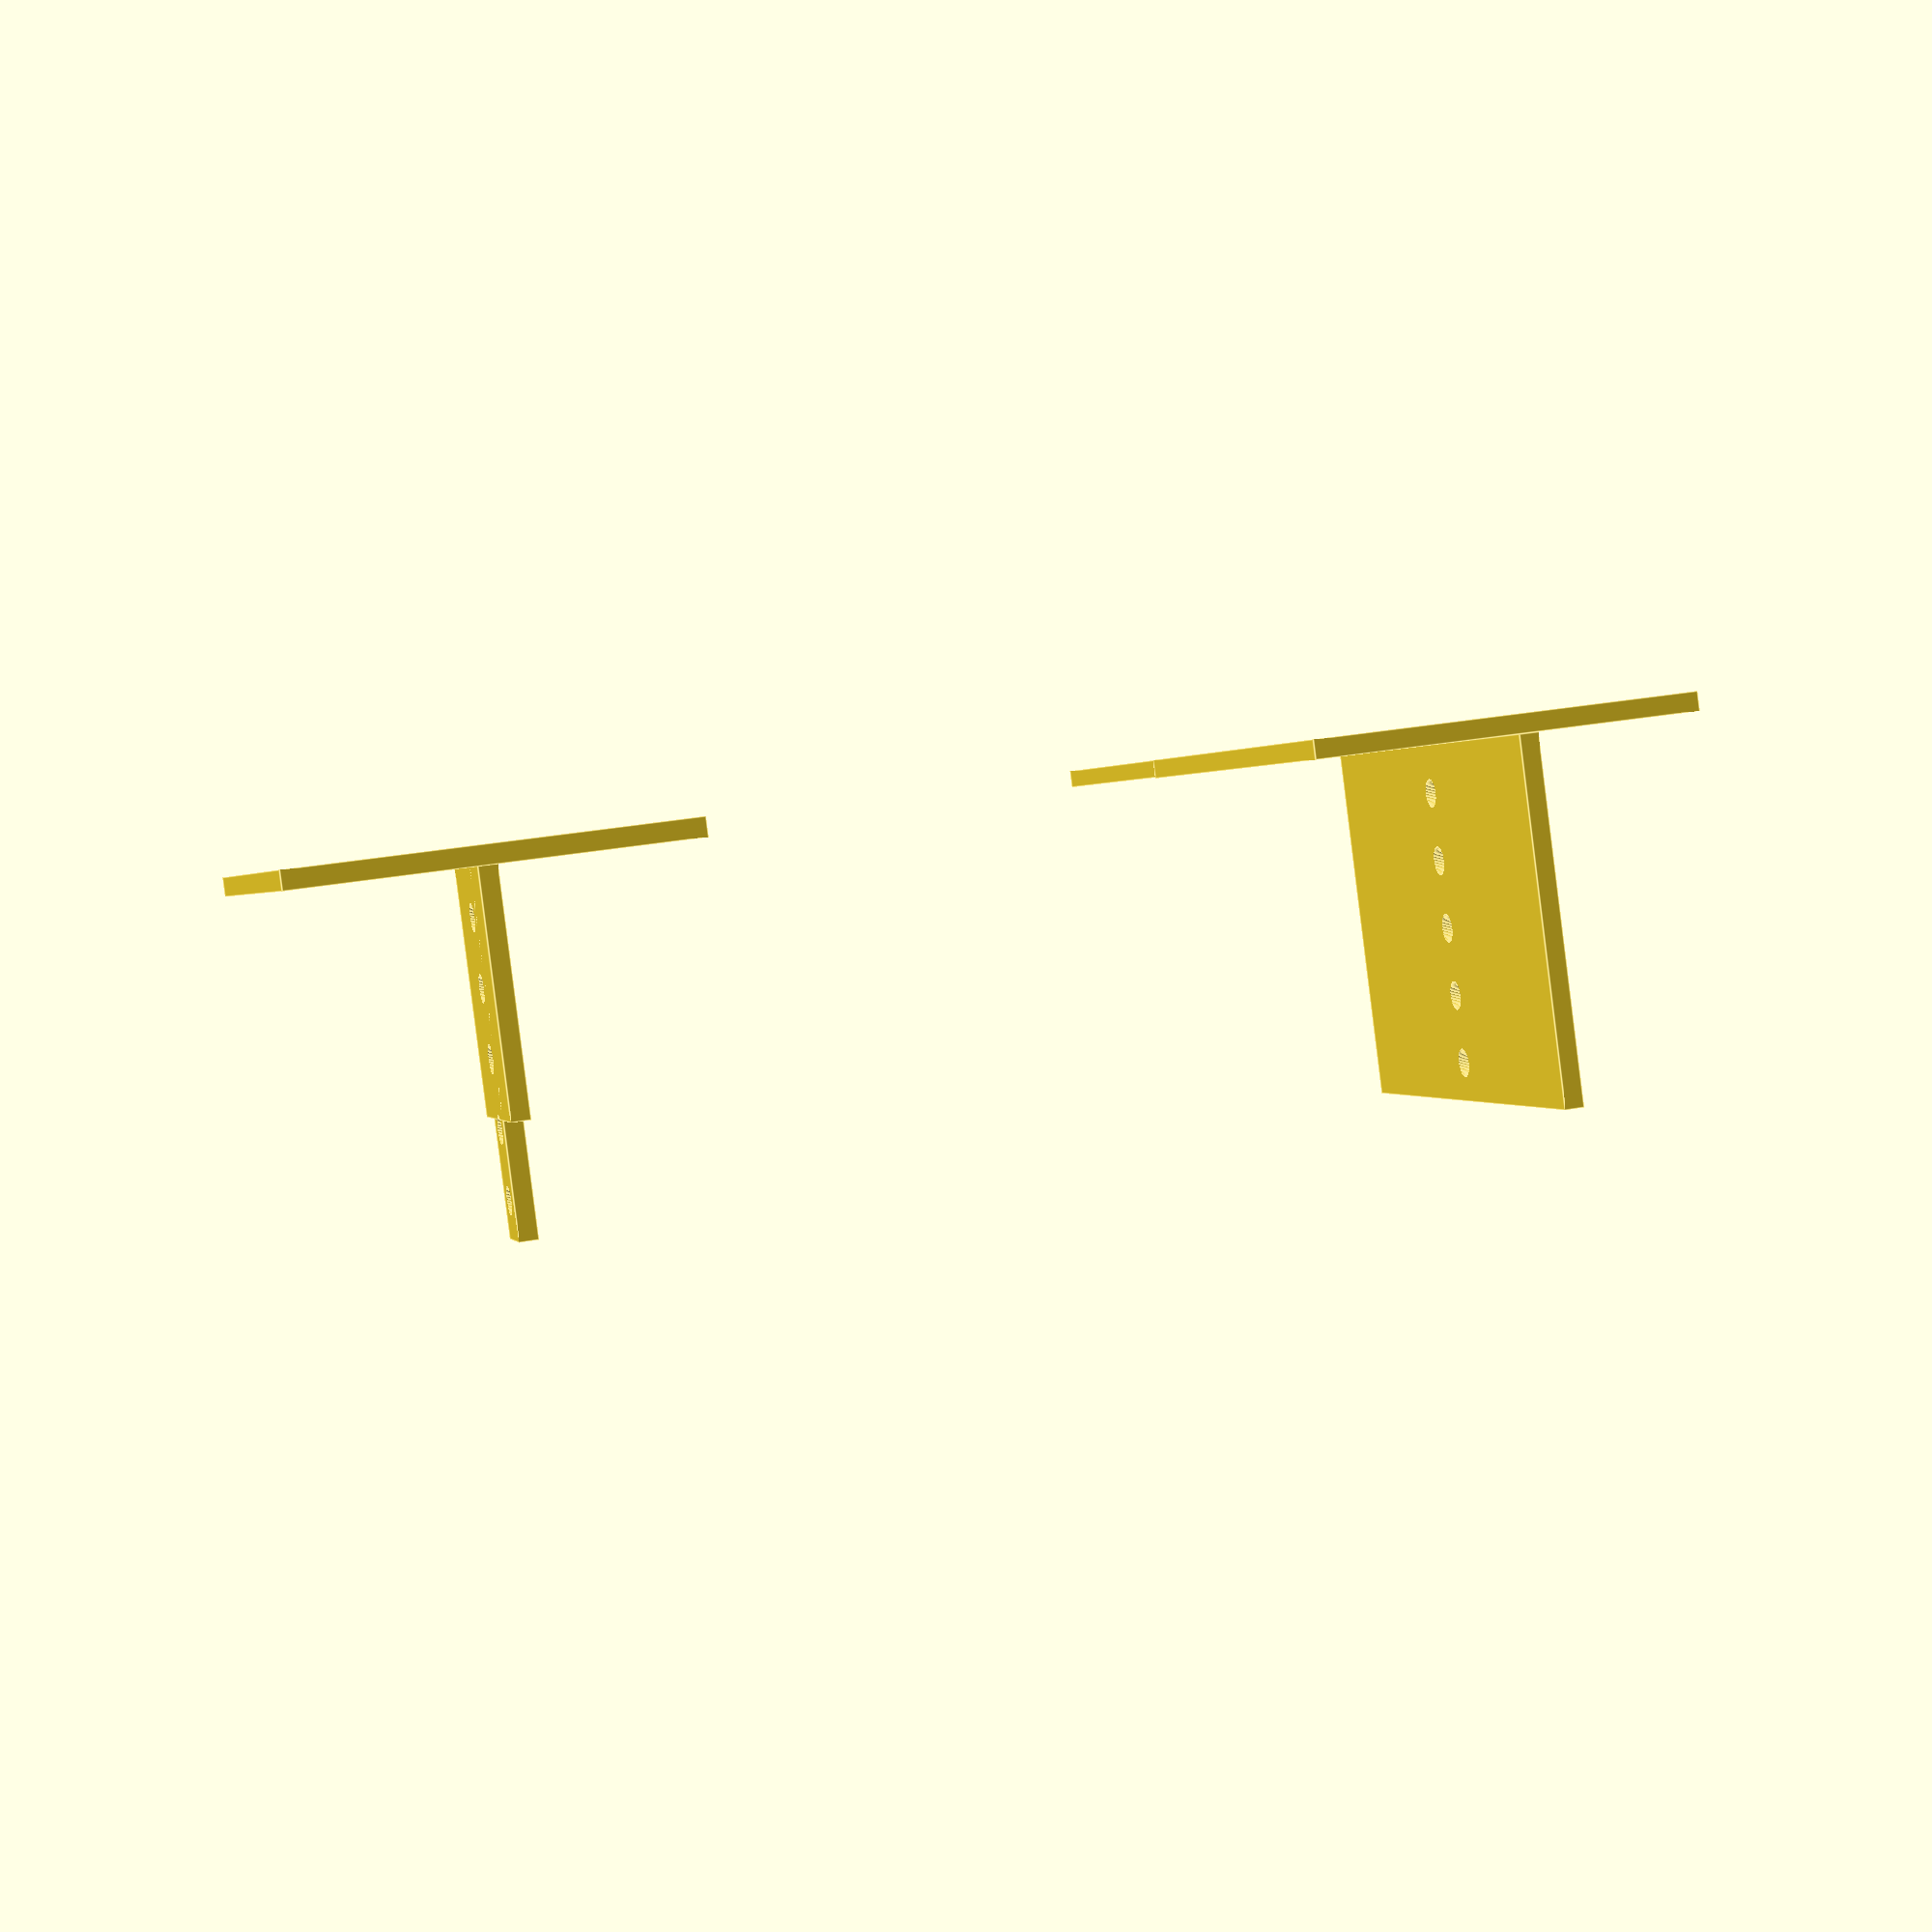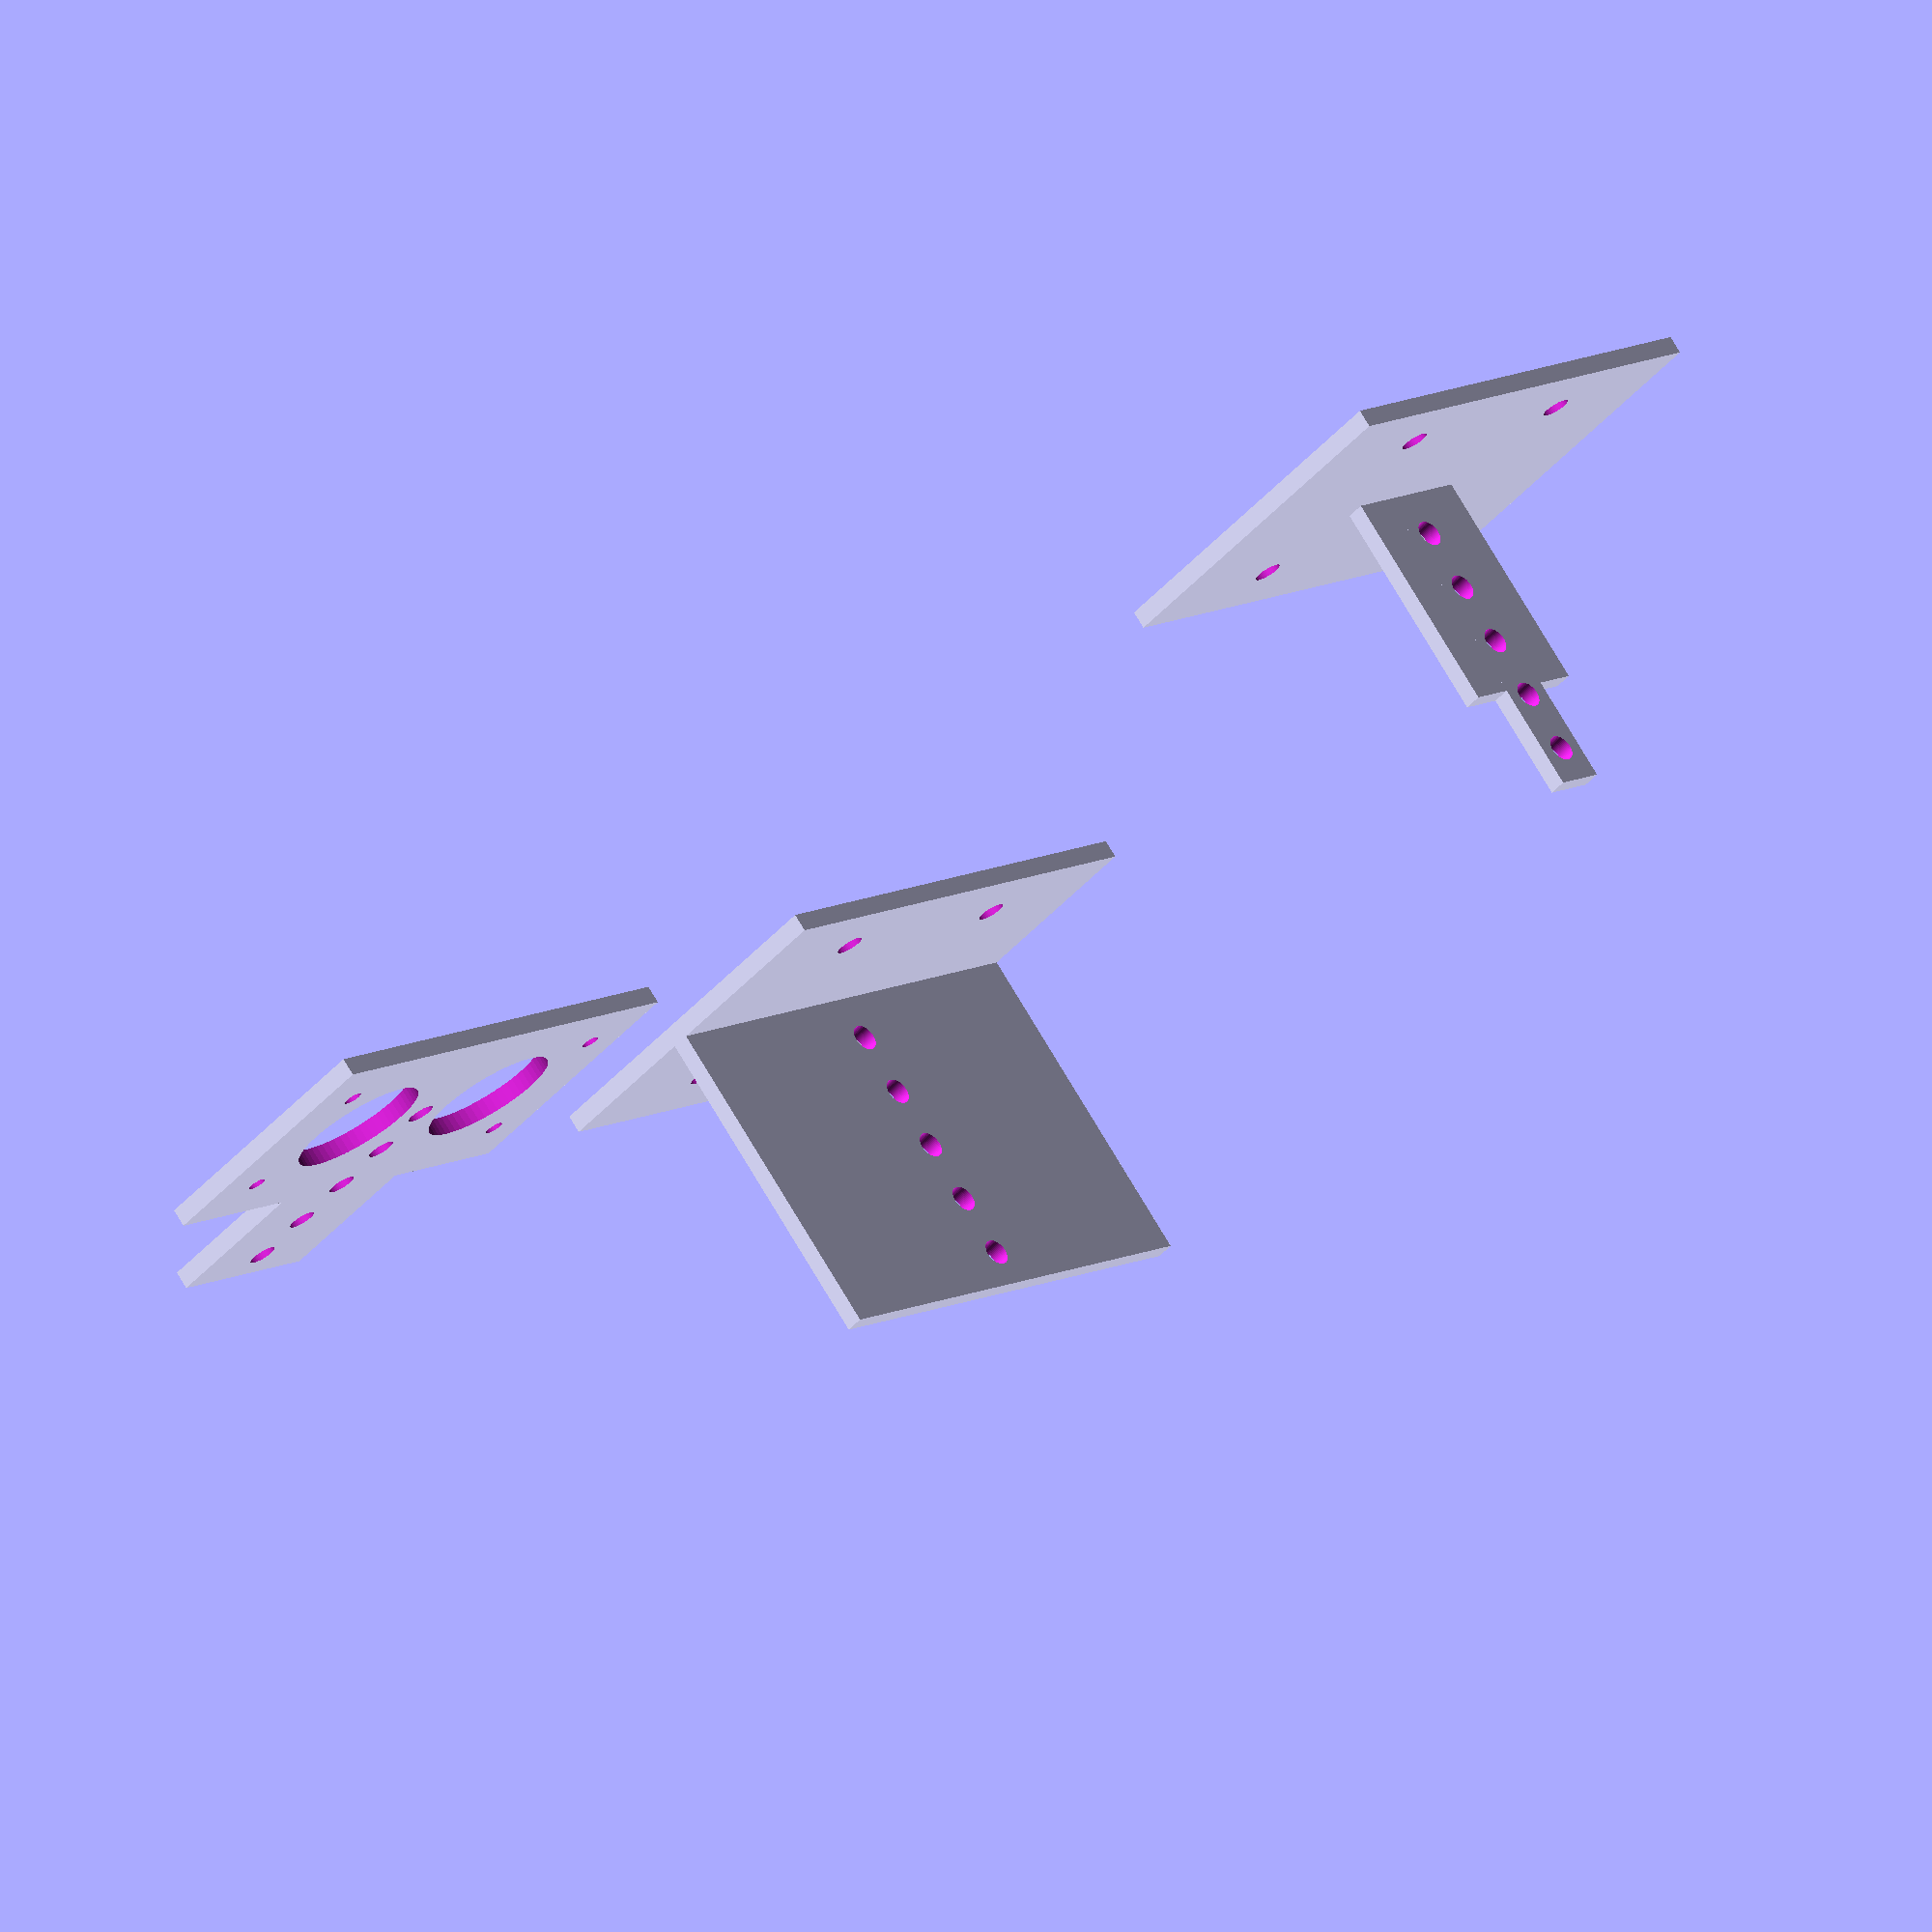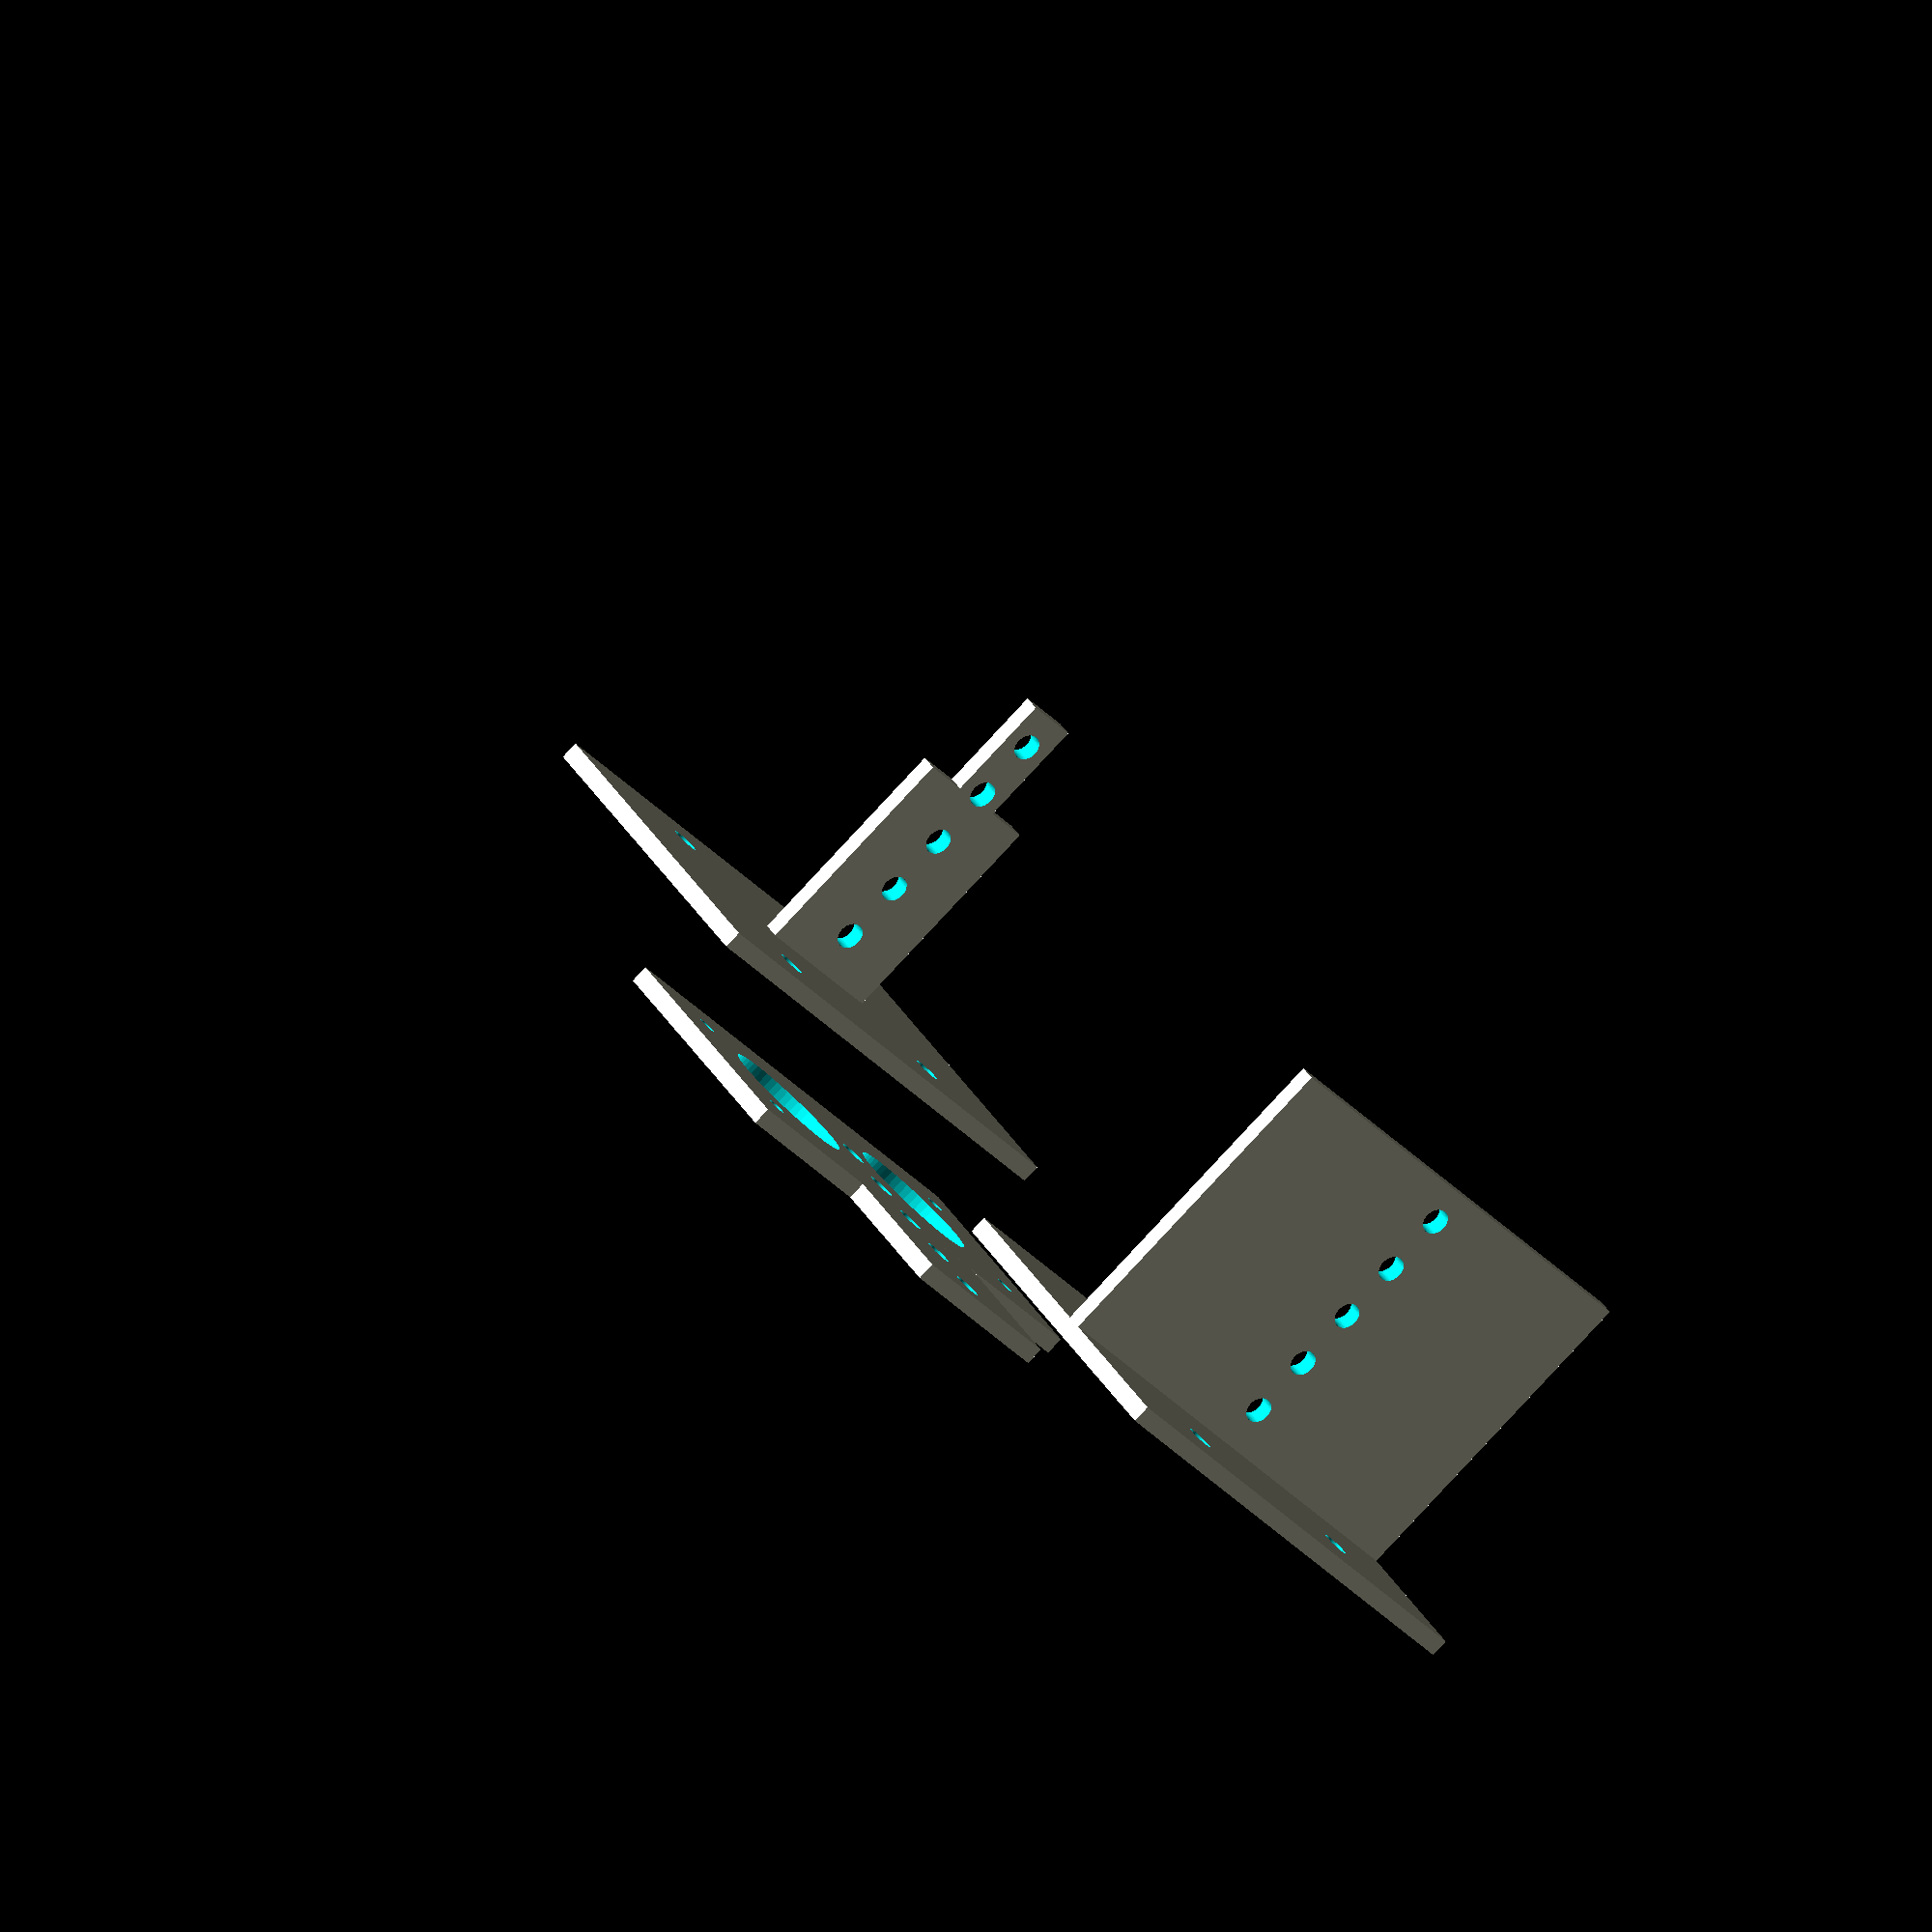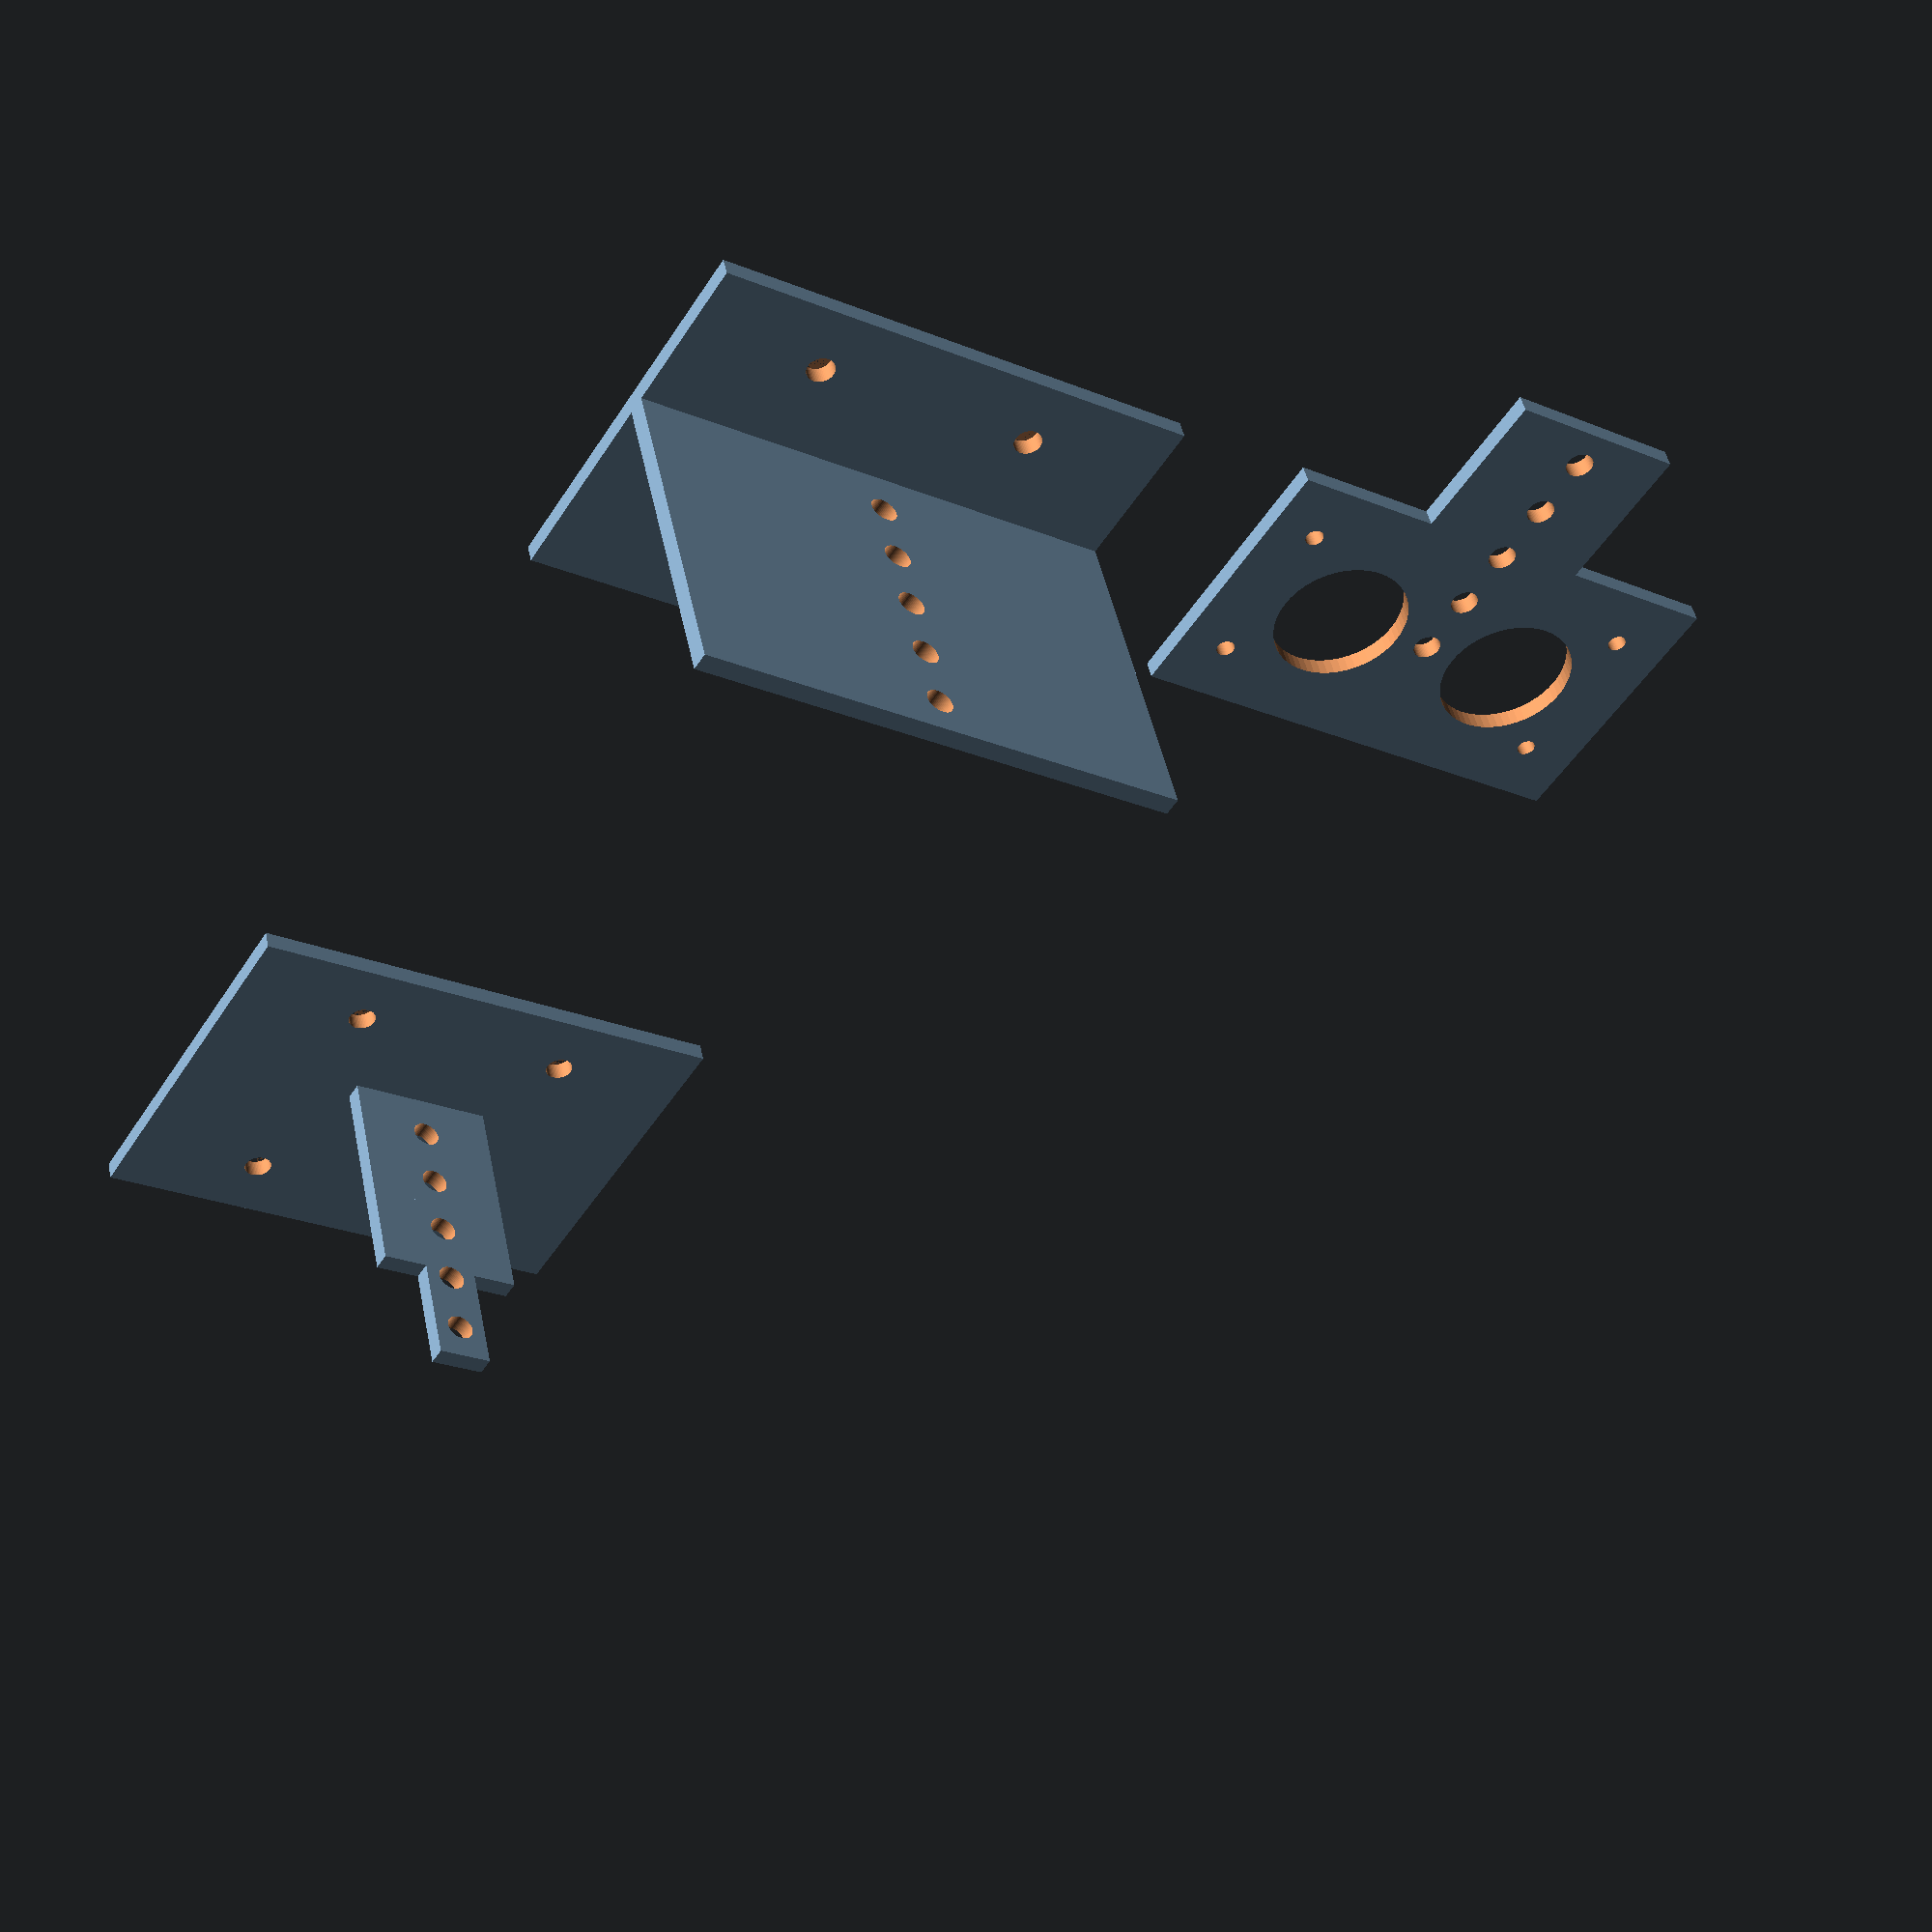
<openscad>
// Ultrasonic holder model, 4 Sep 2020
$fn=60;
sensor_radius=7.5;
sensor_diameter=sensor_radius*2;
thickness=2;
space_to_pcb = 5;
pcb_to_left_center = 3+sensor_radius;

module my_cyl() {cylinder(h=20,d=sensor_diameter);} // height of dummy cylinder can be smaller
module hole2mm(){cylinder(h=20,d=2);}               // was set to 20 when the width was 
module hole3mm(){cylinder(h=20,d=3);}               


module US_part(){
    union(){
        difference() {
            cube ([54,30,thickness]); // main body of US sensor
            translate([space_to_pcb+pcb_to_left_center,space_to_pcb+3+sensor_radius,-5]) my_cyl(); 
            translate([space_to_pcb+pcb_to_left_center+23,space_to_pcb+3+sensor_radius,-5]) my_cyl(); 
            translate([6.5   ,6.5   ,-5]) hole2mm();
            translate([6.5+42,6.5   ,-5]) hole2mm();
            translate([6.5   ,6.5+17,-5]) hole2mm();
            translate([6.5+42,6.5+17,-5]) hole2mm();
            }
            leg_length = 17;
            translate([17.5,-leg_length,0]) cube ([20,leg_length,thickness]); // base with holes
            }   
}

difference() {
    US_part();
    for ( i = [0 : 4] ) {translate([27,15-(i*7),-5]) hole3mm();}
}

// the base
module base_pole(_width,_height) {
    difference() {
        cube([_width,_height,thickness]);
        for (i = [5:7:37]){translate([_width/2,i,-5]) hole3mm();}                      
    }
}

module base(_base_width, _pole_width,_pole_height) {
    union(){
        difference(){
            translate ([70 ,0 ,0]) cube([55,40,thickness]);
            translate ([85 ,7 ,0]) hole3mm();
            translate ([110,7 ,0]) hole3mm();
            translate ([85 ,33,0]) hole3mm();
            translate ([110,33,0]) hole3mm();
        }
        // calc shifting the pole due to different width
        shift=(_base_width-_pole_width)/2;
        
        
        translate ([70+shift,19,2]) rotate ([90,0,0])  base_pole(_pole_width,_pole_height);        
    }    
}

// wide base version
base(55,55,37);

// narrow base version
// these 2 lines overlap to allow wider base of pole and narrow
translate ([0 ,100 ,0]) base(55,6,37); // top narrow
translate ([0 ,100 ,0]) base(55,16,25); // waider base

</openscad>
<views>
elev=267.9 azim=284.2 roll=352.8 proj=p view=edges
elev=106.4 azim=225.0 roll=210.5 proj=o view=wireframe
elev=262.4 azim=143.0 roll=222.9 proj=o view=solid
elev=312.2 azim=212.3 roll=348.2 proj=p view=solid
</views>
